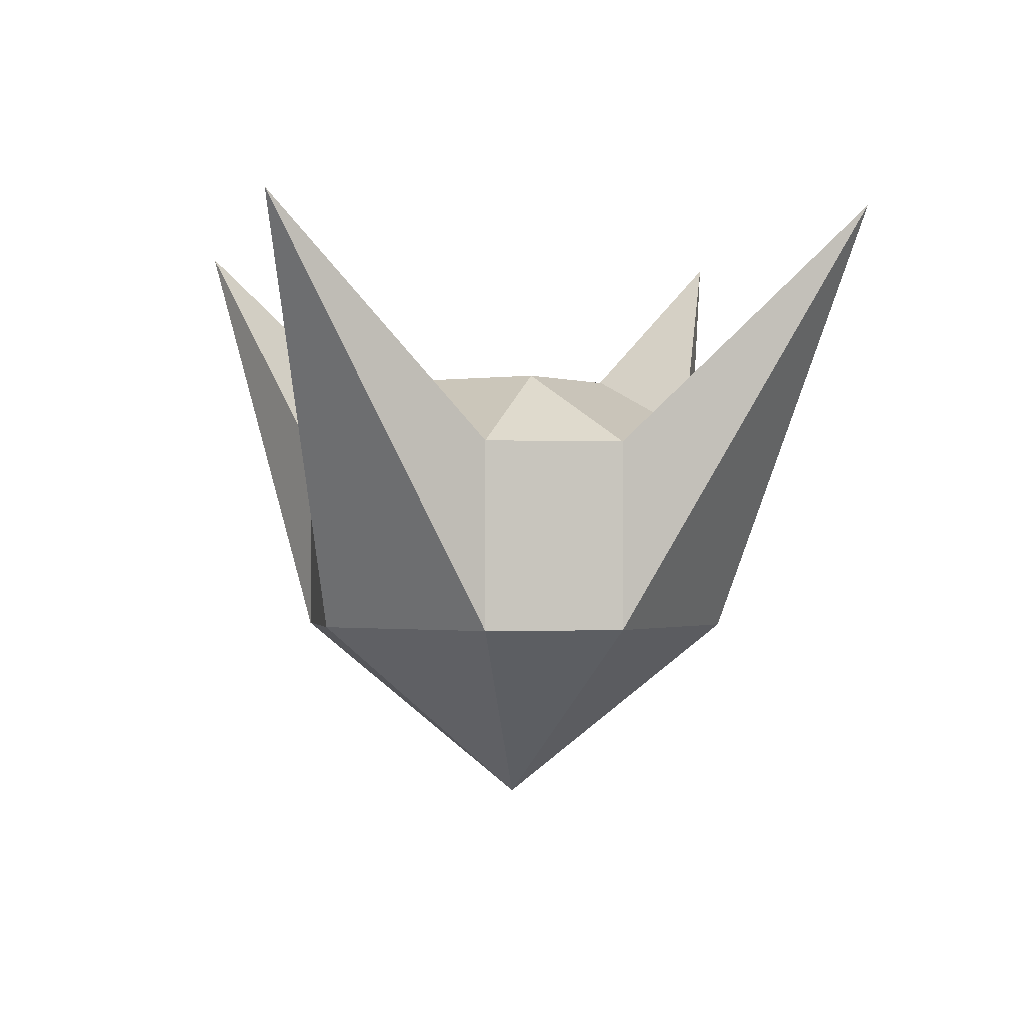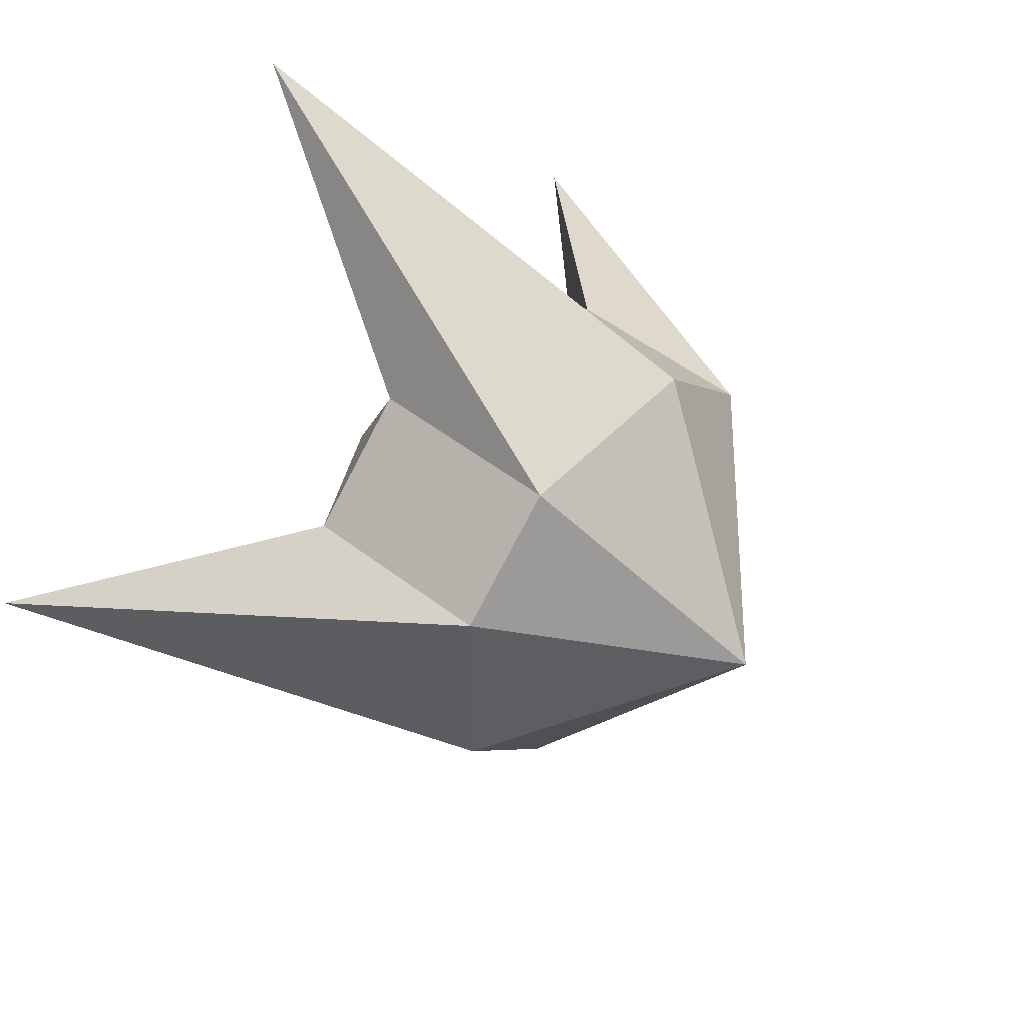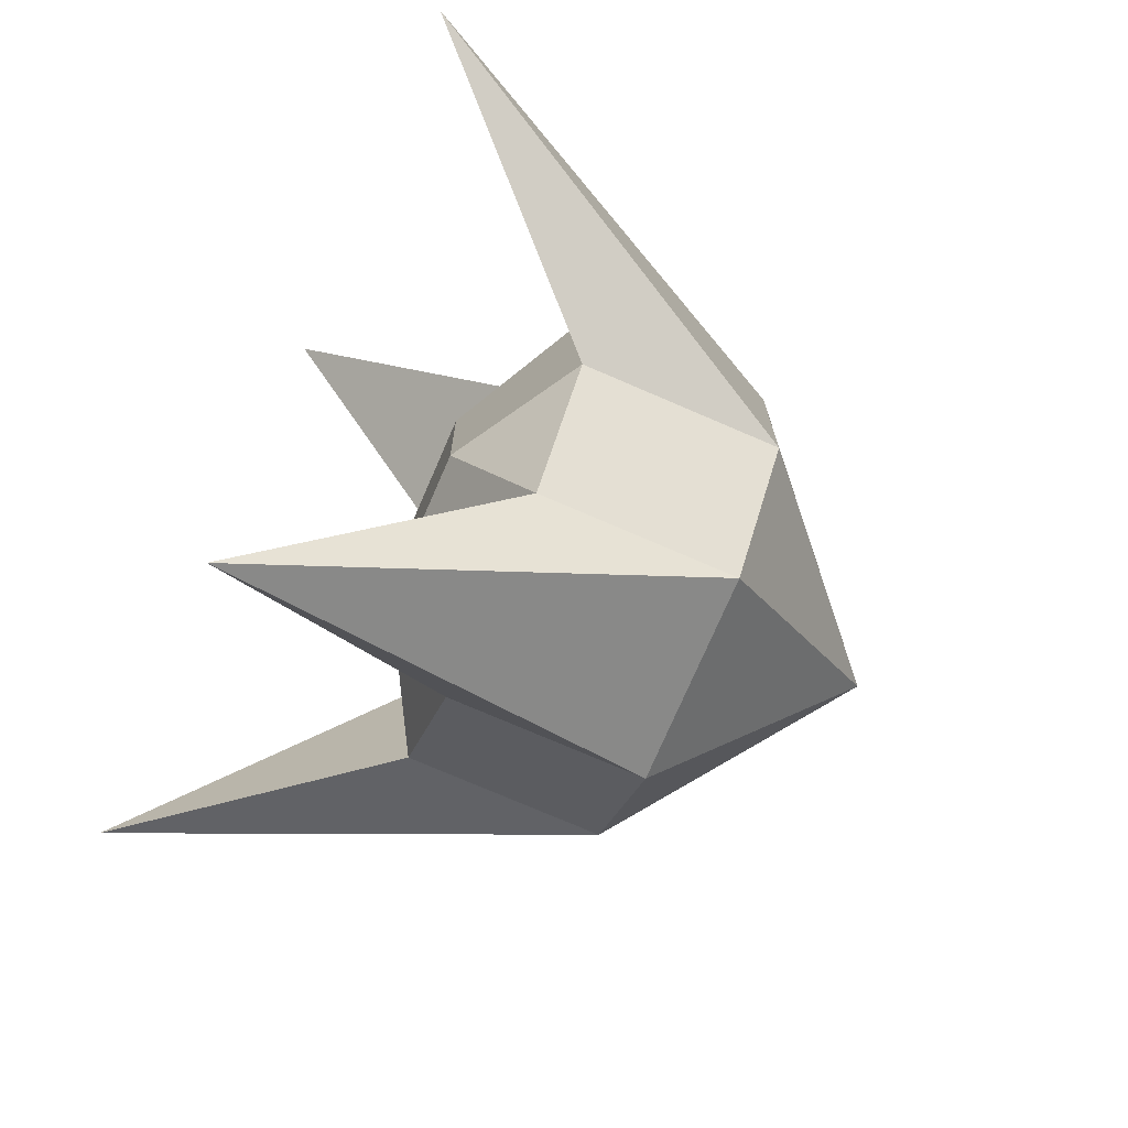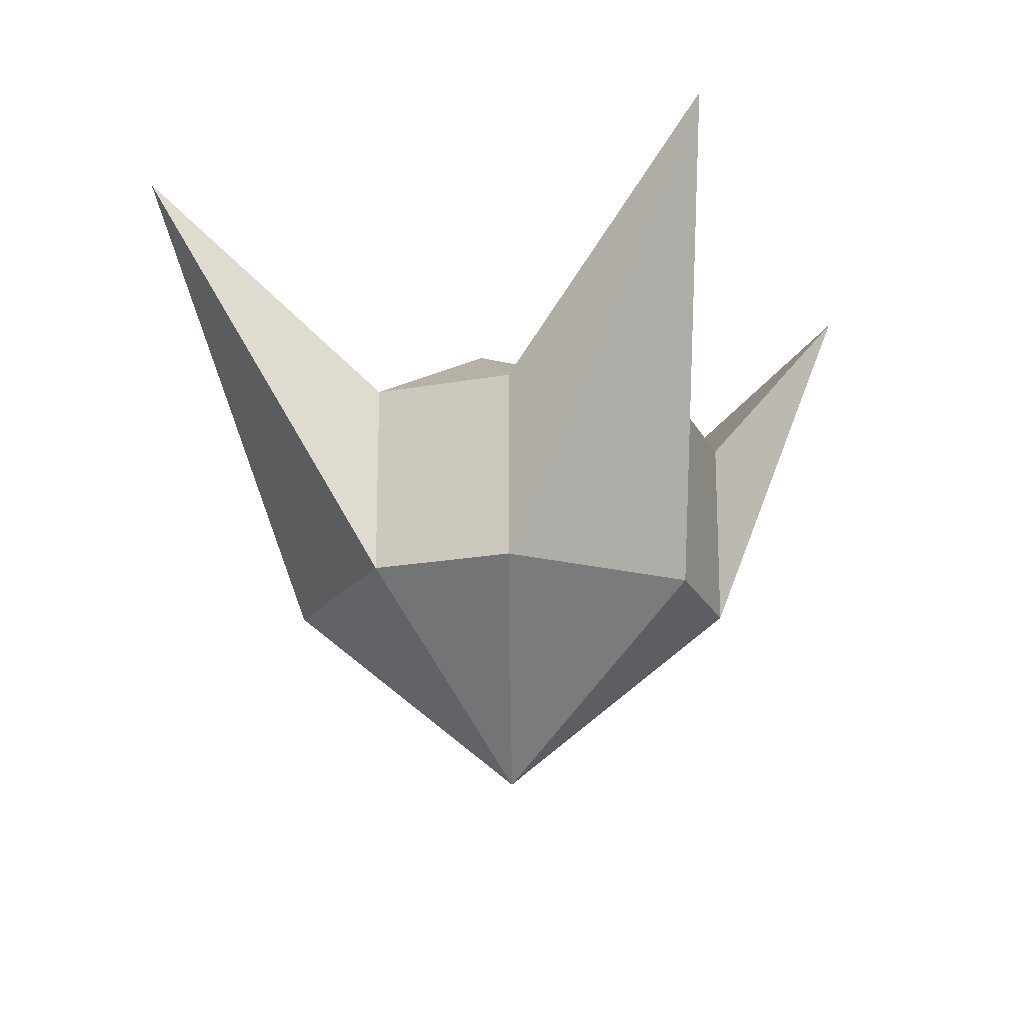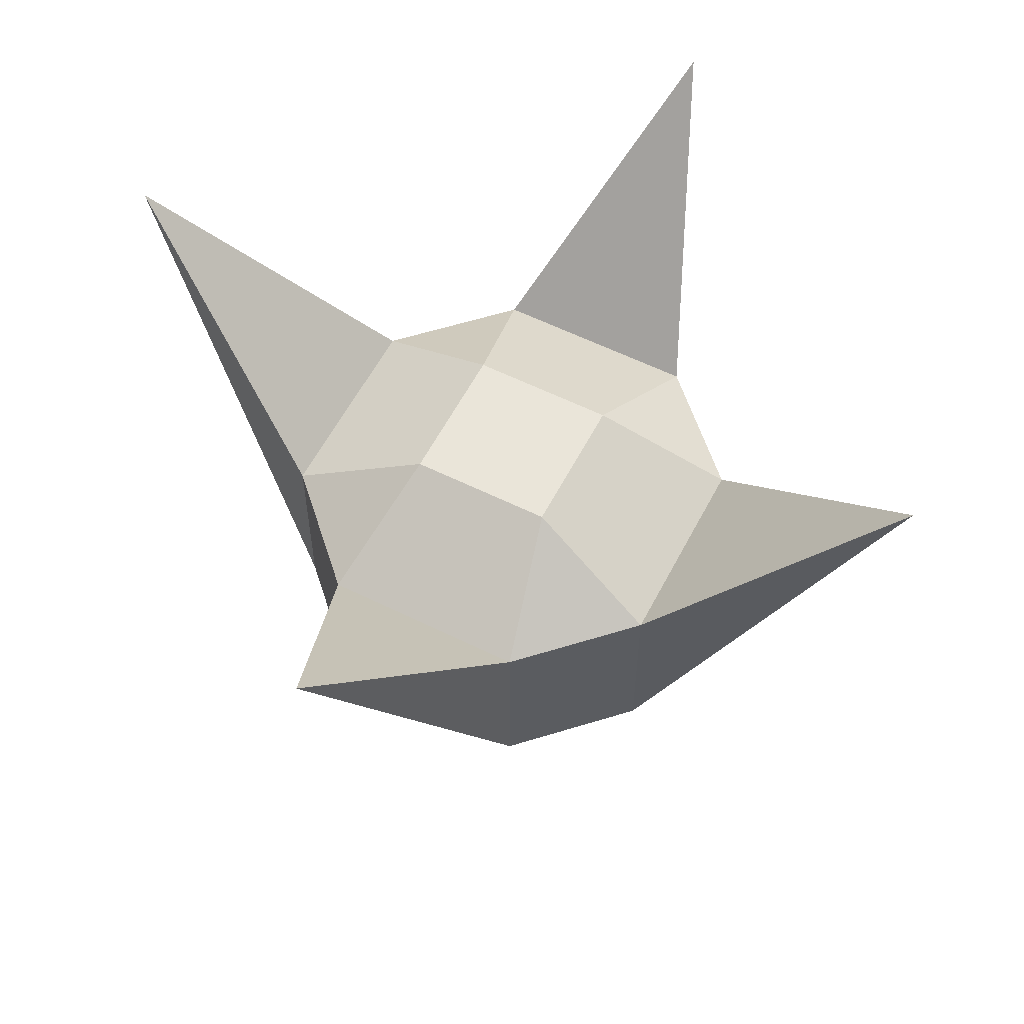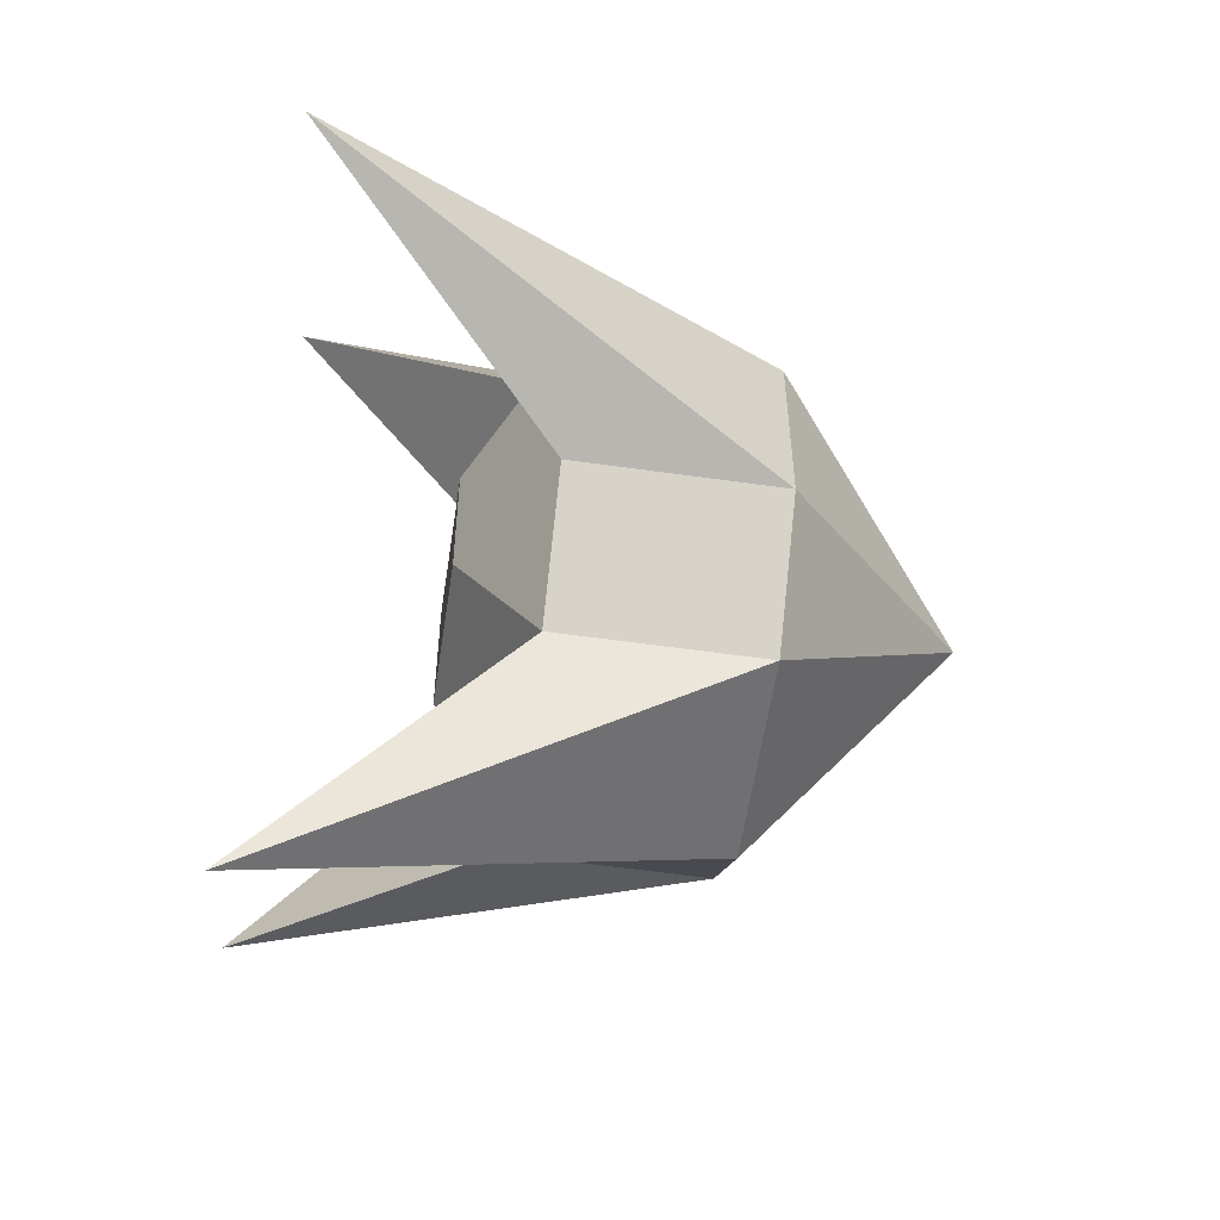
<metadata>
{"format":"obj","ext":"obj","renderer":"f3d","projection":"perspective","resolution":1024,"background":"white","views":[{"elev":-0.7,"azim":-56.6,"up":"+Z"},{"elev":48.7,"azim":131.0,"up":"+Y"},{"elev":-74.3,"azim":66.6,"up":"+Y"},{"elev":-19.3,"azim":-25.7,"up":"+Z"},{"elev":57.9,"azim":27.2,"up":"+Z"},{"elev":-57.2,"azim":81.6,"up":"+Y"}]}
</metadata>
<code>
o 立方体
v 0.7824 0 0.2537
v -0 0.7824 0.2537
v -0.7824 0 0.2537
v -0 -0.7824 0.2527
v 0.3688 0.1844 -0.5297
v 0.1844 0.3688 -0.5297
v 0.1844 0.3688 -0.1783
v 0.3688 0.1844 -0.1783
v -0.3688 -0.1844 -0.1783
v -0.1844 -0.3688 -0.1783
v -0.3688 -0.1844 -0.5297
v -0.1844 -0.3688 -0.5297
v 0.1844 -0.3688 -0.1783
v 0.3688 -0.1844 -0.1783
v -0.1844 0.3688 -0.1783
v -0.3688 0.1844 -0.1783
v 0.3688 -0.1844 -0.5297
v 0.1844 -0.3688 -0.5297
v -0.3688 0.1844 -0.5297
v -0.1844 0.3688 -0.5297
v -0 0 -0.8646
v 0.1304 0.1304 -0.04331
v 0.1304 -0.1304 -0.04331
v -0.1304 0.1304 -0.04331
v -0.1304 -0.1304 -0.04331
f 6 2 7
f 16 9 25
f 9 3 11
f 20 6 21
f 13 4 18
f 15 2 20
f 17 5 1
f 21 6 5
f 4 10 12
f 9 12 10
f 13 10 4
f 25 10 23
f 1 5 8
f 6 8 5
f 7 22 8
f 24 23 22
f 8 14 1
f 14 23 13
f 12 11 21
f 12 18 4
f 18 21 17
f 3 16 19
f 15 19 16
f 1 14 17
f 13 17 14
f 11 19 21
f 21 19 20
f 7 15 24
f 24 16 25
f 16 3 9
f 20 2 6
f 17 21 5
f 9 11 12
f 13 23 10
f 25 9 10
f 6 7 8
f 7 24 22
f 24 25 23
f 8 22 14
f 14 22 23
f 12 21 18
f 15 20 19
f 13 18 17
f 11 3 19
f 7 2 15
f 24 15 16

</code>
